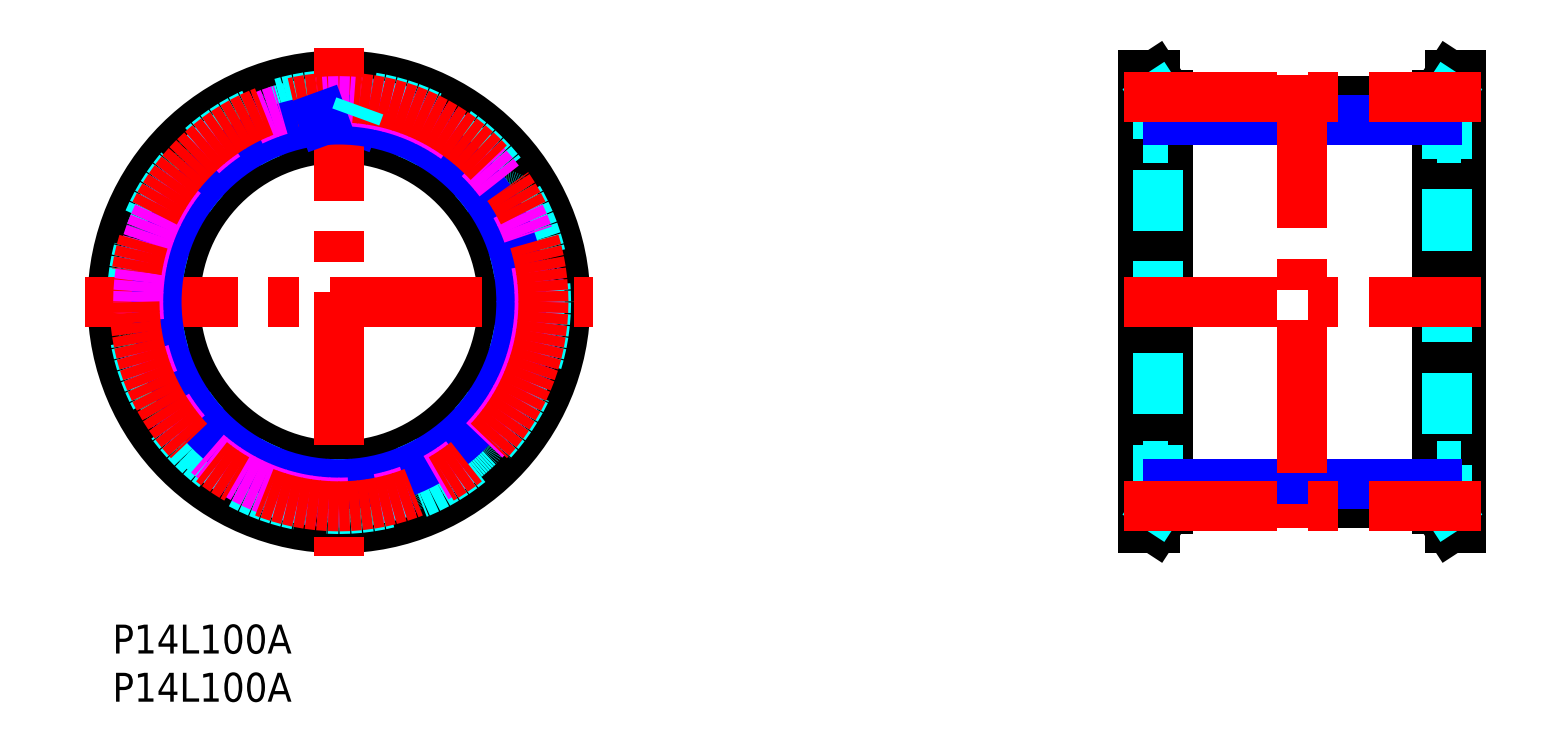
<metadata>
{"format":"dxf","ext":"dxf","renderer":"ezdxf+matplotlib","layout":"modelspace","background":"white","min_lineweight":24,"dpi":150}
</metadata>
<code>
0
SECTION
2
ENTITIES
0
TEXT
8
MSM_PART_NUMBER
10
0
20
-8
30
0
40
3
1
P14L100A
0
TEXT
8
MSM_PART_NUMBER
10
0
20
-3
30
0
40
3
1
P14L100A
0
CIRCLE
8
MSM_CONTINUOUS
10
23.5
20
33.5
30
0
40
21.2
0
CIRCLE
8
MSM_CONTINUOUS
10
23.5
20
33.5
30
0
40
23.5
0
CIRCLE
8
MSM_CONTINUOUS
10
23.5
20
33.5
30
0
40
17
0
CIRCLE
8
MSM_DASHED
10
23.5
20
33.5
30
0
40
21.5
0
LINE
8
MSM_DASHED
10
12.73
20
50.89
30
0
11
13.58
21
50.05
31
0
0
ARC
8
MSM_DASHED
10
13.93
20
50.41
30
0
40
0.5
50
225.7
51
299.5
0
ARC
8
MSM_DASHED
10
23.5
20
33.5
30
0
40
18.93
50
111.9
51
119.5
0
ARC
8
MSM_DASHED
10
16.25
20
51.52
30
0
40
0.5
50
291.9
51
5.714
0
LINE
8
MSM_DASHED
10
16.74
20
51.57
30
0
11
16.62
21
52.76
31
0
0
ARC
8
MSM_DASHED
10
17.12
20
52.81
30
0
40
0.5
50
108.3
51
185.7
0
ARC
8
MSM_DASHED
10
23.5
20
33.5
30
0
40
20.84
50
97.44
51
108.3
0
ARC
8
MSM_DASHED
10
20.87
20
53.67
30
0
40
0.5
50
20
51
97.44
0
LINE
8
MSM_DASHED
10
21.34
20
53.84
30
0
11
21.75
21
52.72
31
0
0
ARC
8
MSM_DASHED
10
22.22
20
52.89
30
0
40
0.5
50
200
51
273.8
0
ARC
8
MSM_DASHED
10
23.5
20
33.5
30
0
40
18.93
50
86.21
51
93.79
0
ARC
8
MSM_DASHED
10
24.78
20
52.89
30
0
40
0.5
50
266.2
51
340
0
LINE
8
MSM_NARROW
10
25.13
20
52.36
30
0
11
25.25
21
52.7
31
0
0
ARC
8
MSM_DASHED
10
26.13
20
53.67
30
0
40
0.5
50
82.56
51
160
0
ARC
8
MSM_DASHED
10
23.5
20
33.5
30
0
40
20.84
50
71.72
51
82.56
0
ARC
8
MSM_DASHED
10
29.88
20
52.81
30
0
40
0.5
50
354.3
51
71.72
0
LINE
8
MSM_DASHED
10
30.38
20
52.76
30
0
11
30.26
21
51.57
31
0
0
ARC
8
MSM_DASHED
10
30.75
20
51.52
30
0
40
0.5
50
174.3
51
248.1
0
ARC
8
MSM_DASHED
10
23.5
20
33.5
30
0
40
18.93
50
60.49
51
68.08
0
ARC
8
MSM_DASHED
10
33.07
20
50.41
30
0
40
0.5
50
240.5
51
314.3
0
LINE
8
MSM_DASHED
10
33.42
20
50.05
30
0
11
34.27
21
50.89
31
0
0
ARC
8
MSM_DASHED
10
34.62
20
50.53
30
0
40
0.5
50
56.85
51
134.3
0
ARC
8
MSM_DASHED
10
23.5
20
33.5
30
0
40
20.84
50
46.01
51
56.85
0
ARC
8
MSM_DASHED
10
37.63
20
48.13
30
0
40
0.5
50
328.6
51
46.01
0
LINE
8
MSM_DASHED
10
38.05
20
47.87
30
0
11
37.43
21
46.85
31
0
0
ARC
8
MSM_DASHED
10
37.86
20
46.59
30
0
40
0.5
50
148.6
51
222.4
0
ARC
8
MSM_DASHED
10
23.5
20
33.5
30
0
40
18.93
50
34.78
51
42.36
0
ARC
8
MSM_DASHED
10
39.46
20
44.58
30
0
40
0.5
50
214.8
51
288.6
0
LINE
8
MSM_DASHED
10
39.62
20
44.11
30
0
11
40.75
21
44.49
31
0
0
ARC
8
MSM_DASHED
10
40.91
20
44.02
30
0
40
0.5
50
31.13
51
108.6
0
ARC
8
MSM_DASHED
10
23.5
20
33.5
30
0
40
20.84
50
20.3
51
31.13
0
ARC
8
MSM_DASHED
10
42.58
20
40.56
30
0
40
0.5
50
302.9
51
20.3
0
LINE
8
MSM_DASHED
10
42.85
20
40.14
30
0
11
41.84
21
39.49
31
0
0
ARC
8
MSM_DASHED
10
42.12
20
39.07
30
0
40
0.5
50
122.9
51
196.6
0
ARC
8
MSM_DASHED
10
23.5
20
33.5
30
0
40
18.93
50
9.066
51
16.65
0
ARC
8
MSM_DASHED
10
42.69
20
36.56
30
0
40
0.5
50
189.1
51
262.9
0
LINE
8
MSM_DASHED
10
42.63
20
36.07
30
0
11
43.81
21
35.92
31
0
0
ARC
8
MSM_DASHED
10
43.75
20
35.42
30
0
40
0.5
50
5.418
51
82.86
0
ARC
8
MSM_DASHED
10
23.5
20
33.5
30
0
40
20.84
50
354.6
51
5.418
0
ARC
8
MSM_DASHED
10
43.75
20
31.58
30
0
40
0.5
50
277.1
51
354.6
0
LINE
8
MSM_DASHED
10
43.81
20
31.08
30
0
11
42.63
21
30.93
31
0
0
ARC
8
MSM_DASHED
10
42.69
20
30.44
30
0
40
0.5
50
97.14
51
170.9
0
ARC
8
MSM_DASHED
10
23.5
20
33.5
30
0
40
18.93
50
343.4
51
350.9
0
ARC
8
MSM_DASHED
10
42.12
20
27.93
30
0
40
0.5
50
163.4
51
237.1
0
ARC
8
MSM_DASHED
10
23.5
20
33.5
30
0
40
20.84
50
328.9
51
339.7
0
LINE
8
MSM_DASHED
10
40.75
20
22.51
30
0
11
39.62
21
22.89
31
0
0
ARC
8
MSM_DASHED
10
37.86
20
20.41
30
0
40
0.5
50
137.6
51
211.4
0
LINE
8
MSM_DASHED
10
37.43
20
20.15
30
0
11
38.05
21
19.13
31
0
0
ARC
8
MSM_DASHED
10
37.63
20
18.87
30
0
40
0.5
50
314
51
31.43
0
ARC
8
MSM_DASHED
10
23.5
20
33.5
30
0
40
20.84
50
303.2
51
314
0
ARC
8
MSM_DASHED
10
34.62
20
16.47
30
0
40
0.5
50
225.7
51
303.2
0
LINE
8
MSM_DASHED
10
34.27
20
16.11
30
0
11
33.42
21
16.95
31
0
0
ARC
8
MSM_DASHED
10
33.07
20
16.59
30
0
40
0.5
50
45.71
51
119.5
0
ARC
8
MSM_DASHED
10
30.75
20
15.48
30
0
40
0.5
50
111.9
51
185.7
0
LINE
8
MSM_DASHED
10
30.26
20
15.43
30
0
11
30.38
21
14.24
31
0
0
ARC
8
MSM_DASHED
10
29.88
20
14.19
30
0
40
0.5
50
288.3
51
5.714
0
ARC
8
MSM_DASHED
10
23.5
20
33.5
30
0
40
20.84
50
277.4
51
288.3
0
ARC
8
MSM_DASHED
10
26.13
20
13.33
30
0
40
0.5
50
200
51
277.4
0
LINE
8
MSM_DASHED
10
25.66
20
13.16
30
0
11
25.25
21
14.28
31
0
0
ARC
8
MSM_DASHED
10
24.78
20
14.11
30
0
40
0.5
50
20
51
93.79
0
ARC
8
MSM_DASHED
10
23.5
20
33.5
30
0
40
18.93
50
266.2
51
273.8
0
ARC
8
MSM_DASHED
10
22.22
20
14.11
30
0
40
0.5
50
86.21
51
160
0
LINE
8
MSM_DASHED
10
21.75
20
14.28
30
0
11
21.34
21
13.16
31
0
0
ARC
8
MSM_DASHED
10
20.87
20
13.33
30
0
40
0.5
50
262.6
51
340
0
ARC
8
MSM_DASHED
10
23.5
20
33.5
30
0
40
20.84
50
251.7
51
262.6
0
ARC
8
MSM_DASHED
10
17.12
20
14.19
30
0
40
0.5
50
174.3
51
251.7
0
LINE
8
MSM_DASHED
10
16.62
20
14.24
30
0
11
16.74
21
15.43
31
0
0
ARC
8
MSM_DASHED
10
16.25
20
15.48
30
0
40
0.5
50
354.3
51
68.08
0
ARC
8
MSM_DASHED
10
23.5
20
33.5
30
0
40
18.93
50
240.5
51
248.1
0
ARC
8
MSM_DASHED
10
13.93
20
16.59
30
0
40
0.5
50
60.49
51
134.3
0
LINE
8
MSM_DASHED
10
13.58
20
16.95
30
0
11
12.73
21
16.11
31
0
0
ARC
8
MSM_DASHED
10
12.38
20
16.47
30
0
40
0.5
50
236.8
51
314.3
0
ARC
8
MSM_DASHED
10
23.5
20
33.5
30
0
40
20.84
50
226
51
236.8
0
ARC
8
MSM_DASHED
10
9.373
20
18.87
30
0
40
0.5
50
148.6
51
226
0
LINE
8
MSM_DASHED
10
8.947
20
19.13
30
0
11
9.57
21
20.15
31
0
0
ARC
8
MSM_DASHED
10
9.143
20
20.41
30
0
40
0.5
50
328.6
51
42.36
0
ARC
8
MSM_DASHED
10
23.5
20
33.5
30
0
40
18.93
50
214.8
51
222.4
0
ARC
8
MSM_DASHED
10
7.541
20
22.42
30
0
40
0.5
50
34.78
51
108.6
0
LINE
8
MSM_DASHED
10
7.382
20
22.89
30
0
11
6.249
21
22.51
31
0
0
ARC
8
MSM_DASHED
10
6.089
20
22.98
30
0
40
0.5
50
211.1
51
288.6
0
ARC
8
MSM_DASHED
10
23.5
20
33.5
30
0
40
20.84
50
200.3
51
211.1
0
ARC
8
MSM_DASHED
10
4.423
20
26.44
30
0
40
0.5
50
122.9
51
200.3
0
LINE
8
MSM_DASHED
10
4.152
20
26.86
30
0
11
5.156
21
27.51
31
0
0
ARC
8
MSM_DASHED
10
4.885
20
27.93
30
0
40
0.5
50
302.9
51
16.65
0
ARC
8
MSM_DASHED
10
23.5
20
33.5
30
0
40
18.93
50
189.1
51
196.6
0
ARC
8
MSM_DASHED
10
4.313
20
30.44
30
0
40
0.5
50
9.066
51
82.86
0
LINE
8
MSM_DASHED
10
4.375
20
30.93
30
0
11
3.189
21
31.08
31
0
0
ARC
8
MSM_DASHED
10
3.251
20
31.58
30
0
40
0.5
50
185.4
51
262.9
0
ARC
8
MSM_DASHED
10
23.5
20
33.5
30
0
40
20.84
50
174.6
51
185.4
0
ARC
8
MSM_DASHED
10
3.251
20
35.42
30
0
40
0.5
50
97.14
51
174.6
0
LINE
8
MSM_DASHED
10
3.189
20
35.92
30
0
11
4.375
21
36.07
31
0
0
ARC
8
MSM_DASHED
10
4.313
20
36.56
30
0
40
0.5
50
277.1
51
350.9
0
ARC
8
MSM_DASHED
10
23.5
20
33.5
30
0
40
18.93
50
163.4
51
170.9
0
ARC
8
MSM_DASHED
10
4.885
20
39.07
30
0
40
0.5
50
343.4
51
57.14
0
LINE
8
MSM_DASHED
10
5.156
20
39.49
30
0
11
4.152
21
40.14
31
0
0
ARC
8
MSM_DASHED
10
4.423
20
40.56
30
0
40
0.5
50
159.7
51
237.1
0
ARC
8
MSM_DASHED
10
23.5
20
33.5
30
0
40
20.84
50
148.9
51
159.7
0
ARC
8
MSM_DASHED
10
6.089
20
44.02
30
0
40
0.5
50
71.43
51
148.9
0
LINE
8
MSM_DASHED
10
6.249
20
44.49
30
0
11
7.382
21
44.11
31
0
0
ARC
8
MSM_DASHED
10
7.541
20
44.58
30
0
40
0.5
50
251.4
51
325.2
0
ARC
8
MSM_DASHED
10
23.5
20
33.5
30
0
40
18.93
50
137.6
51
145.2
0
ARC
8
MSM_DASHED
10
9.143
20
46.59
30
0
40
0.5
50
317.6
51
31.43
0
LINE
8
MSM_DASHED
10
9.57
20
46.85
30
0
11
8.947
21
47.87
31
0
0
ARC
8
MSM_DASHED
10
9.373
20
48.13
30
0
40
0.5
50
134
51
211.4
0
ARC
8
MSM_DASHED
10
23.5
20
33.5
30
0
40
20.84
50
123.2
51
134
0
ARC
8
MSM_DASHED
10
12.38
20
50.53
30
0
40
0.5
50
45.71
51
123.2
0
ARC
8
MSM_DASHED
10
23.5
20
33.5
30
0
40
18.93
50
291.9
51
299.5
0
ARC
8
MSM_DASHED
10
42.58
20
26.44
30
0
40
0.5
50
339.7
51
57.14
0
ARC
8
MSM_DASHED
10
40.91
20
22.98
30
0
40
0.5
50
251.4
51
328.9
0
ARC
8
MSM_DASHED
10
23.5
20
33.5
30
0
40
18.93
50
317.6
51
325.2
0
LINE
8
MSM_DASHED
10
41.84
20
27.51
30
0
11
42.85
21
26.86
31
0
0
ARC
8
MSM_DASHED
10
39.46
20
22.42
30
0
40
0.5
50
71.43
51
145.2
0
LINE
8
MSM_CONTINUOUS
10
107
20
10
30
0
11
108.2
21
10
31
0
0
LINE
8
MSM_CONTINUOUS
10
108.2
20
57
30
0
11
107
21
57
31
0
0
LINE
8
MSM_CONTINUOUS
10
108.2
20
10
30
0
11
109.5
21
12
31
0
0
LINE
8
MSM_CONTINUOUS
10
109.5
20
55
30
0
11
108.2
21
57
31
0
0
LINE
8
MSM_CONTINUOUS
10
140
20
57
30
0
11
138.8
21
57
31
0
0
LINE
8
MSM_CONTINUOUS
10
138.8
20
10
30
0
11
140
21
10
31
0
0
LINE
8
MSM_CONTINUOUS
10
138.8
20
57
30
0
11
137.5
21
55
31
0
0
LINE
8
MSM_CONTINUOUS
10
137.5
20
12
30
0
11
138.8
21
10
31
0
0
LINE
8
MSM_CONTINUOUS
10
137.5
20
54.34
30
0
11
109.5
21
54.34
31
0
0
LINE
8
MSM_CONTINUOUS
10
109.5
20
12.66
30
0
11
137.5
21
12.66
31
0
0
LINE
8
MSM_CONTINUOUS
10
108.2
20
10
30
0
11
108.2
21
57
31
0
0
LINE
8
MSM_CONTINUOUS
10
107
20
10
30
0
11
107
21
57
31
0
0
LINE
8
MSM_CONTINUOUS
10
109.5
20
12
30
0
11
109.5
21
55
31
0
0
LINE
8
MSM_CONTINUOUS
10
138.8
20
57
30
0
11
138.8
21
10
31
0
0
LINE
8
MSM_CONTINUOUS
10
140
20
57
30
0
11
140
21
10
31
0
0
LINE
8
MSM_CONTINUOUS
10
137.5
20
55
30
0
11
137.5
21
12
31
0
0
LINE
8
MSM_DASHED
10
108.5
20
12.3
30
0
11
108.5
21
54.7
31
0
0
LINE
8
MSM_DASHED
10
138.5
20
54.7
30
0
11
138.5
21
12.3
31
0
0
LINE
8
MSM_DASHED
10
107
20
10
30
0
11
108.5
21
12.3
31
0
0
LINE
8
MSM_DASHED
10
108.5
20
54.7
30
0
11
107
21
57
31
0
0
LINE
8
MSM_DASHED
10
140
20
57
30
0
11
138.5
21
54.7
31
0
0
LINE
8
MSM_DASHED
10
138.5
20
12.3
30
0
11
140
21
10
31
0
0
LINE
8
MSM_DASHED
10
137.5
20
16.5
30
0
11
140
21
16.5
31
0
0
LINE
8
MSM_DASHED
10
140
20
50.5
30
0
11
137.5
21
50.5
31
0
0
LINE
8
MSM_DASHED
10
107
20
16.5
30
0
11
109.5
21
16.5
31
0
0
LINE
8
MSM_DASHED
10
109.5
20
50.5
30
0
11
107
21
50.5
31
0
0
LINE
8
MSM_NARROW
10
109.5
20
14.57
30
0
11
137.5
21
14.57
31
0
0
LINE
8
MSM_NARROW
10
137.5
20
52.43
30
0
11
109.5
21
52.43
31
0
0
LINE
8
MSM_CENTER
10
23.5
20
59.88
30
0
11
23.5
21
7.12
31
0
0
LINE
8
MSM_CENTER
10
-2.88
20
33.5
30
0
11
49.88
21
33.5
31
0
0
CIRCLE
8
MSM_NARROW
10
23.5
20
33.5
30
0
40
18.93
0
CIRCLE
8
MSM_IMAGINARY
10
23.5
20
33.5
30
0
40
20.84
0
CIRCLE
8
MSM_CENTER
10
23.5
20
33.5
30
0
40
21.23
0
LINE
8
MSM_NARROW
10
21.75
20
52.72
30
0
11
21.88
21
52.36
31
0
0
LINE
8
MSM_DASHED
10
25.25
20
52.7
30
0
11
25.66
21
53.84
31
0
0
LINE
8
MSM_CENTER
10
105
20
33.5
30
0
11
142
21
33.5
31
0
0
LINE
8
MSM_CENTER
10
123.5
20
57
30
0
11
123.5
21
10
31
0
0
LINE
8
MSM_CENTER
10
105
20
54.72
30
0
11
142
21
54.72
31
0
0
LINE
8
MSM_CENTER
10
105
20
12.28
30
0
11
142
21
12.28
31
0
0
VIEWPORT
8
0
10
142.6
20
99.11
30
0
40
510.5
41
222.2
68
     1
69
     1
0
VIEWPORT
8
MSM_CONTINUOUS
10
142.6
20
99.11
30
0
40
228.1
41
158.6
68
     2
69
     2
0
ENDSEC
0
EOF

</code>
